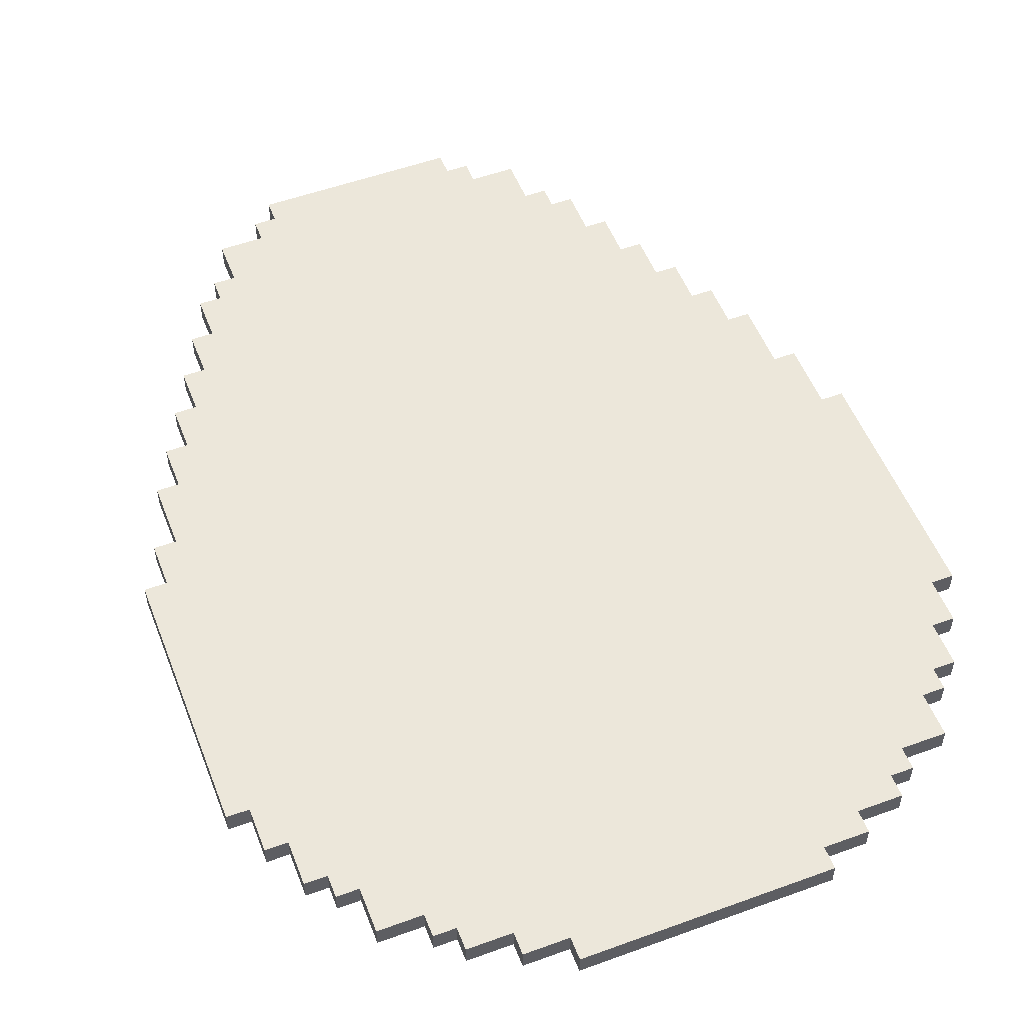
<metadata>
{"format":"obj","ext":"obj","renderer":"f3d","projection":"perspective","resolution":1024,"background":"white","views":[{"elev":53.5,"azim":-21.2,"up":"+Y"}]}
</metadata>
<code>
v -16.5 0 10.5
v -16.5 0 0.5
v -16.5 0 -1.5
v -16.5 1 10.5
v -16.5 1 0.5
v -16.5 1 -1.5
v -15.5 0 12.5
v -15.5 0 11.5
v -15.5 0 10.5
v -15.5 0 -1.5
v -15.5 0 -3.5
v -15.5 1 12.5
v -15.5 1 11.5
v -15.5 1 10.5
v -15.5 1 -1.5
v -15.5 1 -3.5
v -14.5 0 14.5
v -14.5 0 12.5
v -14.5 0 -3.5
v -14.5 0 -6.5
v -14.5 1 14.5
v -14.5 1 12.5
v -14.5 1 -3.5
v -14.5 1 -6.5
v -13.5 0 15.5
v -13.5 0 14.5
v -13.5 0 -6.5
v -13.5 0 -8.5
v -13.5 1 15.5
v -13.5 1 14.5
v -13.5 1 -6.5
v -13.5 1 -8.5
v -12.5 0 17.5
v -12.5 0 15.5
v -12.5 0 -8.5
v -12.5 0 -10.5
v -12.5 1 17.5
v -12.5 1 15.5
v -12.5 1 -8.5
v -12.5 1 -10.5
v -11.5 0 -10.5
v -11.5 0 -12.5
v -11.5 1 -10.5
v -11.5 1 -12.5
v -10.5 0 18.5
v -10.5 0 17.5
v -10.5 0 -12.5
v -10.5 0 -13.5
v -10.5 0 -14.5
v -10.5 1 18.5
v -10.5 1 17.5
v -10.5 1 -12.5
v -10.5 1 -13.5
v -10.5 1 -14.5
v -9.5 0 19.5
v -9.5 0 18.5
v -9.5 0 -14.5
v -9.5 0 -16.5
v -9.5 1 19.5
v -9.5 1 18.5
v -9.5 1 -14.5
v -9.5 1 -16.5
v -8.5 0 -16.5
v -8.5 0 -17.5
v -8.5 1 -16.5
v -8.5 1 -17.5
v -7.5 0 20.5
v -7.5 0 19.5
v -7.5 0 -17.5
v -7.5 0 -19.5
v -7.5 1 20.5
v -7.5 1 19.5
v -7.5 1 -17.5
v -7.5 1 -19.5
v -5.5 0 21.5
v -5.5 0 20.5
v -5.5 0 -19.5
v -5.5 0 -20.5
v -5.5 1 21.5
v -5.5 1 20.5
v -5.5 1 -19.5
v -5.5 1 -20.5
v -4.5 0 -20.5
v -4.5 0 -21.5
v -4.5 1 -20.5
v -4.5 1 -21.5
v 4.5 0 -20.5
v 4.5 0 -21.5
v 4.5 1 -20.5
v 4.5 1 -21.5
v 5.5 0 21.5
v 5.5 0 20.5
v 5.5 0 -19.5
v 5.5 0 -20.5
v 5.5 1 21.5
v 5.5 1 20.5
v 5.5 1 -19.5
v 5.5 1 -20.5
v 7.5 0 20.5
v 7.5 0 19.5
v 7.5 0 -17.5
v 7.5 0 -19.5
v 7.5 1 20.5
v 7.5 1 19.5
v 7.5 1 -17.5
v 7.5 1 -19.5
v 8.5 0 -16.5
v 8.5 0 -17.5
v 8.5 1 -16.5
v 8.5 1 -17.5
v 9.5 0 19.5
v 9.5 0 18.5
v 9.5 0 -14.5
v 9.5 0 -16.5
v 9.5 1 19.5
v 9.5 1 18.5
v 9.5 1 -14.5
v 9.5 1 -16.5
v 10.5 0 18.5
v 10.5 0 17.5
v 10.5 0 -12.5
v 10.5 0 -14.5
v 10.5 1 18.5
v 10.5 1 17.5
v 10.5 1 -12.5
v 10.5 1 -14.5
v 11.5 0 -10.5
v 11.5 0 -12.5
v 11.5 1 -10.5
v 11.5 1 -12.5
v 12.5 0 17.5
v 12.5 0 15.5
v 12.5 0 -8.5
v 12.5 0 -10.5
v 12.5 1 17.5
v 12.5 1 15.5
v 12.5 1 -8.5
v 12.5 1 -10.5
v 13.5 0 15.5
v 13.5 0 14.5
v 13.5 0 -6.5
v 13.5 0 -8.5
v 13.5 1 15.5
v 13.5 1 14.5
v 13.5 1 -6.5
v 13.5 1 -8.5
v 14.5 0 14.5
v 14.5 0 12.5
v 14.5 0 -3.5
v 14.5 0 -6.5
v 14.5 1 14.5
v 14.5 1 12.5
v 14.5 1 -3.5
v 14.5 1 -6.5
v 15.5 0 12.5
v 15.5 0 10.5
v 15.5 0 -0.5
v 15.5 0 -3.5
v 15.5 1 12.5
v 15.5 1 10.5
v 15.5 1 -0.5
v 15.5 1 -3.5
v 16.5 0 10.5
v 16.5 0 -0.5
v 16.5 1 10.5
v 16.5 1 -0.5
v -5.5 0 21.5
v -5.5 1 21.5
v 5.5 0 21.5
v 5.5 1 21.5
v -7.5 0 20.5
v -7.5 1 20.5
v -5.5 0 20.5
v -5.5 1 20.5
v 5.5 0 20.5
v 5.5 1 20.5
v 7.5 0 20.5
v 7.5 1 20.5
v -9.5 0 19.5
v -9.5 1 19.5
v -7.5 0 19.5
v -7.5 1 19.5
v 7.5 0 19.5
v 7.5 1 19.5
v 9.5 0 19.5
v 9.5 1 19.5
v -10.5 0 18.5
v -10.5 1 18.5
v -9.5 0 18.5
v -9.5 1 18.5
v 9.5 0 18.5
v 9.5 1 18.5
v 10.5 0 18.5
v 10.5 1 18.5
v -12.5 0 17.5
v -12.5 1 17.5
v -10.5 0 17.5
v -10.5 1 17.5
v 10.5 0 17.5
v 10.5 1 17.5
v 12.5 0 17.5
v 12.5 1 17.5
v -13.5 0 15.5
v -13.5 1 15.5
v -12.5 0 15.5
v -12.5 1 15.5
v 12.5 0 15.5
v 12.5 1 15.5
v 13.5 0 15.5
v 13.5 1 15.5
v -14.5 0 14.5
v -14.5 1 14.5
v -13.5 0 14.5
v -13.5 1 14.5
v 13.5 0 14.5
v 13.5 1 14.5
v 14.5 0 14.5
v 14.5 1 14.5
v -15.5 0 12.5
v -15.5 1 12.5
v -14.5 0 12.5
v -14.5 1 12.5
v 14.5 0 12.5
v 14.5 1 12.5
v 15.5 0 12.5
v 15.5 1 12.5
v -16.5 0 10.5
v -16.5 1 10.5
v -15.5 0 10.5
v -15.5 1 10.5
v 15.5 0 10.5
v 15.5 1 10.5
v 16.5 0 10.5
v 16.5 1 10.5
v 15.5 0 -0.5
v 15.5 1 -0.5
v 16.5 0 -0.5
v 16.5 1 -0.5
v -16.5 0 -1.5
v -16.5 1 -1.5
v -15.5 0 -1.5
v -15.5 1 -1.5
v -15.5 0 -3.5
v -15.5 1 -3.5
v -14.5 0 -3.5
v -14.5 1 -3.5
v 14.5 0 -3.5
v 14.5 1 -3.5
v 15.5 0 -3.5
v 15.5 1 -3.5
v -14.5 0 -6.5
v -14.5 1 -6.5
v -13.5 0 -6.5
v -13.5 1 -6.5
v 13.5 0 -6.5
v 13.5 1 -6.5
v 14.5 0 -6.5
v 14.5 1 -6.5
v -13.5 0 -8.5
v -13.5 1 -8.5
v -12.5 0 -8.5
v -12.5 1 -8.5
v 12.5 0 -8.5
v 12.5 1 -8.5
v 13.5 0 -8.5
v 13.5 1 -8.5
v -12.5 0 -10.5
v -12.5 1 -10.5
v -11.5 0 -10.5
v -11.5 1 -10.5
v 11.5 0 -10.5
v 11.5 1 -10.5
v 12.5 0 -10.5
v 12.5 1 -10.5
v -11.5 0 -12.5
v -11.5 1 -12.5
v -10.5 0 -12.5
v -10.5 1 -12.5
v 10.5 0 -12.5
v 10.5 1 -12.5
v 11.5 0 -12.5
v 11.5 1 -12.5
v -10.5 0 -14.5
v -10.5 1 -14.5
v -9.5 0 -14.5
v -9.5 1 -14.5
v 9.5 0 -14.5
v 9.5 1 -14.5
v 10.5 0 -14.5
v 10.5 1 -14.5
v -9.5 0 -16.5
v -9.5 1 -16.5
v -8.5 0 -16.5
v -8.5 1 -16.5
v 8.5 0 -16.5
v 8.5 1 -16.5
v 9.5 0 -16.5
v 9.5 1 -16.5
v -8.5 0 -17.5
v -8.5 1 -17.5
v -7.5 0 -17.5
v -7.5 1 -17.5
v 7.5 0 -17.5
v 7.5 1 -17.5
v 8.5 0 -17.5
v 8.5 1 -17.5
v -7.5 0 -19.5
v -7.5 1 -19.5
v -5.5 0 -19.5
v -5.5 1 -19.5
v 5.5 0 -19.5
v 5.5 1 -19.5
v 7.5 0 -19.5
v 7.5 1 -19.5
v -5.5 0 -20.5
v -5.5 1 -20.5
v -4.5 0 -20.5
v -4.5 1 -20.5
v 4.5 0 -20.5
v 4.5 1 -20.5
v 5.5 0 -20.5
v 5.5 1 -20.5
v -4.5 0 -21.5
v -4.5 1 -21.5
v 2.5 0 -21.5
v 2.5 1 -21.5
v 4.5 0 -21.5
v 4.5 1 -21.5
v -5.5 0 21.5
v 5.5 0 21.5
v -7.5 0 20.5
v -5.5 0 20.5
v 5.5 0 20.5
v 7.5 0 20.5
v -9.5 0 19.5
v -7.5 0 19.5
v 7.5 0 19.5
v 9.5 0 19.5
v -10.5 0 18.5
v -9.5 0 18.5
v -8.5 0 18.5
v 6.5 0 18.5
v 9.5 0 18.5
v 10.5 0 18.5
v -12.5 0 17.5
v -10.5 0 17.5
v -8.5 0 17.5
v -7.5 0 17.5
v 4.5 0 17.5
v 6.5 0 17.5
v 10.5 0 17.5
v 12.5 0 17.5
v -7.5 0 16.5
v -6.5 0 16.5
v 2.5 0 16.5
v 4.5 0 16.5
v -13.5 0 15.5
v -12.5 0 15.5
v 1.5 0 15.5
v 2.5 0 15.5
v 12.5 0 15.5
v 13.5 0 15.5
v -14.5 0 14.5
v -13.5 0 14.5
v 0.5 0 14.5
v 1.5 0 14.5
v 13.5 0 14.5
v 14.5 0 14.5
v -15.5 0 12.5
v -14.5 0 12.5
v -0.5 0 12.5
v 0.5 0 12.5
v 14.5 0 12.5
v 15.5 0 12.5
v -15.5 0 11.5
v -14.5 0 11.5
v -7.5 0 11.5
v -6.5 0 11.5
v -16.5 0 10.5
v -15.5 0 10.5
v -14.5 0 10.5
v -13.5 0 10.5
v -8.5 0 10.5
v -7.5 0 10.5
v -1.5 0 10.5
v -0.5 0 10.5
v 15.5 0 10.5
v 16.5 0 10.5
v -13.5 0 9.5
v -8.5 0 9.5
v -14.5 0 1.5
v -7.5 0 1.5
v -1.5 0 1.5
v -0.5 0 1.5
v -16.5 0 0.5
v -14.5 0 0.5
v -7.5 0 0.5
v -5.5 0 0.5
v -5.5 0 -0.5
v -4.5 0 -0.5
v -0.5 0 -0.5
v 0.5 0 -0.5
v 15.5 0 -0.5
v 16.5 0 -0.5
v -16.5 0 -1.5
v -15.5 0 -1.5
v -4.5 0 -2.5
v -3.5 0 -2.5
v 0.5 0 -2.5
v 1.5 0 -2.5
v -15.5 0 -3.5
v -14.5 0 -3.5
v 1.5 0 -3.5
v 2.5 0 -3.5
v 14.5 0 -3.5
v 15.5 0 -3.5
v 2.5 0 -4.5
v 4.5 0 -4.5
v 4.5 0 -5.5
v 6.5 0 -5.5
v -14.5 0 -6.5
v -13.5 0 -6.5
v 6.5 0 -6.5
v 13.5 0 -6.5
v 14.5 0 -6.5
v -13.5 0 -8.5
v -12.5 0 -8.5
v 12.5 0 -8.5
v 13.5 0 -8.5
v -4.5 0 -9.5
v -3.5 0 -9.5
v -12.5 0 -10.5
v -11.5 0 -10.5
v 2.5 0 -10.5
v 9.5 0 -10.5
v 11.5 0 -10.5
v 12.5 0 -10.5
v -5.5 0 -11.5
v -4.5 0 -11.5
v 1.5 0 -11.5
v 2.5 0 -11.5
v 9.5 0 -11.5
v 10.5 0 -11.5
v -11.5 0 -12.5
v -10.5 0 -12.5
v -7.5 0 -12.5
v -5.5 0 -12.5
v 0.5 0 -12.5
v 1.5 0 -12.5
v 10.5 0 -12.5
v 11.5 0 -12.5
v -10.5 0 -13.5
v -7.5 0 -13.5
v -10.5 0 -14.5
v -9.5 0 -14.5
v 9.5 0 -14.5
v 10.5 0 -14.5
v -9.5 0 -16.5
v -8.5 0 -16.5
v 8.5 0 -16.5
v 9.5 0 -16.5
v -8.5 0 -17.5
v -7.5 0 -17.5
v 7.5 0 -17.5
v 8.5 0 -17.5
v -7.5 0 -19.5
v -5.5 0 -19.5
v 0.5 0 -19.5
v 1.5 0 -19.5
v 5.5 0 -19.5
v 7.5 0 -19.5
v -5.5 0 -20.5
v -4.5 0 -20.5
v 1.5 0 -20.5
v 2.5 0 -20.5
v 4.5 0 -20.5
v 5.5 0 -20.5
v -4.5 0 -21.5
v 2.5 0 -21.5
v 4.5 0 -21.5
v -5.5 1 21.5
v 5.5 1 21.5
v -7.5 1 20.5
v -5.5 1 20.5
v 5.5 1 20.5
v 7.5 1 20.5
v -9.5 1 19.5
v -7.5 1 19.5
v 7.5 1 19.5
v 9.5 1 19.5
v -10.5 1 18.5
v -9.5 1 18.5
v -8.5 1 18.5
v 6.5 1 18.5
v 9.5 1 18.5
v 10.5 1 18.5
v -12.5 1 17.5
v -10.5 1 17.5
v -8.5 1 17.5
v -7.5 1 17.5
v 4.5 1 17.5
v 6.5 1 17.5
v 10.5 1 17.5
v 12.5 1 17.5
v -7.5 1 16.5
v -6.5 1 16.5
v 2.5 1 16.5
v 4.5 1 16.5
v -13.5 1 15.5
v -12.5 1 15.5
v 1.5 1 15.5
v 2.5 1 15.5
v 12.5 1 15.5
v 13.5 1 15.5
v -14.5 1 14.5
v -13.5 1 14.5
v 0.5 1 14.5
v 1.5 1 14.5
v 13.5 1 14.5
v 14.5 1 14.5
v -15.5 1 12.5
v -14.5 1 12.5
v -0.5 1 12.5
v 0.5 1 12.5
v 14.5 1 12.5
v 15.5 1 12.5
v -15.5 1 11.5
v -14.5 1 11.5
v -7.5 1 11.5
v -6.5 1 11.5
v -16.5 1 10.5
v -15.5 1 10.5
v -14.5 1 10.5
v -13.5 1 10.5
v -8.5 1 10.5
v -7.5 1 10.5
v -1.5 1 10.5
v -0.5 1 10.5
v 15.5 1 10.5
v 16.5 1 10.5
v -13.5 1 9.5
v -8.5 1 9.5
v -14.5 1 1.5
v -7.5 1 1.5
v -1.5 1 1.5
v -0.5 1 1.5
v -16.5 1 0.5
v -14.5 1 0.5
v -7.5 1 0.5
v -5.5 1 0.5
v -5.5 1 -0.5
v -4.5 1 -0.5
v -0.5 1 -0.5
v 0.5 1 -0.5
v 15.5 1 -0.5
v 16.5 1 -0.5
v -16.5 1 -1.5
v -15.5 1 -1.5
v -4.5 1 -2.5
v -3.5 1 -2.5
v 0.5 1 -2.5
v 1.5 1 -2.5
v -15.5 1 -3.5
v -14.5 1 -3.5
v 1.5 1 -3.5
v 2.5 1 -3.5
v 14.5 1 -3.5
v 15.5 1 -3.5
v 2.5 1 -4.5
v 4.5 1 -4.5
v 4.5 1 -5.5
v 6.5 1 -5.5
v -14.5 1 -6.5
v -13.5 1 -6.5
v 6.5 1 -6.5
v 13.5 1 -6.5
v 14.5 1 -6.5
v -13.5 1 -8.5
v -12.5 1 -8.5
v 12.5 1 -8.5
v 13.5 1 -8.5
v -4.5 1 -9.5
v -3.5 1 -9.5
v -12.5 1 -10.5
v -11.5 1 -10.5
v 2.5 1 -10.5
v 9.5 1 -10.5
v 11.5 1 -10.5
v 12.5 1 -10.5
v -5.5 1 -11.5
v -4.5 1 -11.5
v 1.5 1 -11.5
v 2.5 1 -11.5
v 9.5 1 -11.5
v 10.5 1 -11.5
v -11.5 1 -12.5
v -10.5 1 -12.5
v -7.5 1 -12.5
v -5.5 1 -12.5
v 0.5 1 -12.5
v 1.5 1 -12.5
v 10.5 1 -12.5
v 11.5 1 -12.5
v -10.5 1 -13.5
v -7.5 1 -13.5
v -10.5 1 -14.5
v -9.5 1 -14.5
v 9.5 1 -14.5
v 10.5 1 -14.5
v -9.5 1 -16.5
v -8.5 1 -16.5
v 8.5 1 -16.5
v 9.5 1 -16.5
v -8.5 1 -17.5
v -7.5 1 -17.5
v 7.5 1 -17.5
v 8.5 1 -17.5
v -7.5 1 -19.5
v -5.5 1 -19.5
v 0.5 1 -19.5
v 1.5 1 -19.5
v 5.5 1 -19.5
v 7.5 1 -19.5
v -5.5 1 -20.5
v -4.5 1 -20.5
v 1.5 1 -20.5
v 2.5 1 -20.5
v 4.5 1 -20.5
v 5.5 1 -20.5
v -4.5 1 -21.5
v 2.5 1 -21.5
v 4.5 1 -21.5
f 4 2 1
f 5 3 2
f 5 2 4
f 6 3 5
f 12 8 7
f 13 9 8
f 13 8 12
f 14 9 13
f 15 11 10
f 16 11 15
f 21 18 17
f 22 18 21
f 23 20 19
f 24 20 23
f 29 26 25
f 30 26 29
f 31 28 27
f 32 28 31
f 37 34 33
f 38 34 37
f 39 36 35
f 40 36 39
f 43 42 41
f 44 42 43
f 50 46 45
f 51 46 50
f 52 48 47
f 53 49 48
f 53 48 52
f 54 49 53
f 59 56 55
f 60 56 59
f 61 58 57
f 62 58 61
f 65 64 63
f 66 64 65
f 71 68 67
f 72 68 71
f 73 70 69
f 74 70 73
f 79 76 75
f 80 76 79
f 81 78 77
f 82 78 81
f 85 84 83
f 86 84 85
f 87 88 89
f 89 88 90
f 91 92 95
f 95 92 96
f 93 94 97
f 97 94 98
f 99 100 103
f 103 100 104
f 101 102 105
f 105 102 106
f 107 108 109
f 109 108 110
f 111 112 115
f 115 112 116
f 113 114 117
f 117 114 118
f 119 120 123
f 123 120 124
f 121 122 125
f 125 122 126
f 127 128 129
f 129 128 130
f 131 132 135
f 135 132 136
f 133 134 137
f 137 134 138
f 139 140 143
f 143 140 144
f 141 142 145
f 145 142 146
f 147 148 151
f 151 148 152
f 149 150 153
f 153 150 154
f 155 156 159
f 159 156 160
f 157 158 161
f 161 158 162
f 163 164 165
f 165 164 166
f 169 168 167
f 170 168 169
f 173 172 171
f 174 172 173
f 177 176 175
f 178 176 177
f 181 180 179
f 182 180 181
f 185 184 183
f 186 184 185
f 189 188 187
f 190 188 189
f 193 192 191
f 194 192 193
f 197 196 195
f 198 196 197
f 201 200 199
f 202 200 201
f 205 204 203
f 206 204 205
f 209 208 207
f 210 208 209
f 213 212 211
f 214 212 213
f 217 216 215
f 218 216 217
f 221 220 219
f 222 220 221
f 225 224 223
f 226 224 225
f 229 228 227
f 230 228 229
f 233 232 231
f 234 232 233
f 235 236 237
f 237 236 238
f 239 240 241
f 241 240 242
f 243 244 245
f 245 244 246
f 247 248 249
f 249 248 250
f 251 252 253
f 253 252 254
f 255 256 257
f 257 256 258
f 259 260 261
f 261 260 262
f 263 264 265
f 265 264 266
f 267 268 269
f 269 268 270
f 271 272 273
f 273 272 274
f 275 276 277
f 277 276 278
f 279 280 281
f 281 280 282
f 283 284 285
f 285 284 286
f 287 288 289
f 289 288 290
f 291 292 293
f 293 292 294
f 295 296 297
f 297 296 298
f 299 300 301
f 301 300 302
f 303 304 305
f 305 304 306
f 307 308 309
f 309 308 310
f 311 312 313
f 313 312 314
f 315 316 317
f 317 316 318
f 319 320 321
f 321 320 322
f 323 324 325
f 325 324 326
f 325 326 327
f 327 326 328
f 332 330 329
f 333 330 332
f 336 332 331
f 336 334 333
f 336 333 332
f 337 334 336
f 340 336 335
f 340 338 337
f 340 337 336
f 341 338 340
f 342 338 341
f 343 338 342
f 346 340 339
f 346 341 340
f 347 342 341
f 347 341 346
f 348 342 347
f 349 342 348
f 350 344 343
f 350 342 349
f 350 343 342
f 351 344 350
f 353 349 348
f 353 348 347
f 353 346 345
f 353 347 346
f 354 349 353
f 355 349 354
f 356 352 351
f 356 349 355
f 356 351 350
f 356 350 349
f 358 354 353
f 358 353 345
f 359 355 354
f 360 356 355
f 360 355 359
f 361 352 356
f 361 356 360
f 364 358 357
f 365 359 354
f 366 362 361
f 366 359 365
f 366 360 359
f 366 361 360
f 367 362 366
f 370 364 363
f 371 365 354
f 372 368 367
f 372 365 371
f 372 366 365
f 372 367 366
f 373 368 372
f 375 370 369
f 376 364 370
f 376 370 375
f 377 358 364
f 377 364 376
f 377 354 358
f 378 371 354
f 378 354 377
f 380 376 375
f 381 377 376
f 381 376 380
f 382 377 381
f 383 377 382
f 384 378 377
f 384 377 383
f 385 371 378
f 385 378 384
f 386 374 373
f 386 371 385
f 386 373 372
f 386 372 371
f 387 374 386
f 389 380 379
f 389 382 381
f 389 381 380
f 389 383 382
f 390 385 384
f 390 383 389
f 390 384 383
f 391 389 379
f 391 390 389
f 392 385 390
f 392 390 391
f 393 388 387
f 393 385 392
f 393 387 386
f 393 386 385
f 394 388 393
f 395 391 379
f 396 392 391
f 396 391 395
f 397 393 392
f 397 392 396
f 397 394 393
f 398 394 397
f 399 396 395
f 399 394 398
f 399 398 397
f 399 397 396
f 400 394 399
f 401 388 394
f 401 394 400
f 402 388 401
f 403 388 402
f 404 388 403
f 405 400 399
f 405 399 395
f 406 400 405
f 407 401 400
f 407 400 406
f 407 402 401
f 408 402 407
f 409 403 402
f 409 402 408
f 410 403 409
f 411 408 407
f 411 407 406
f 412 408 411
f 413 403 410
f 413 410 409
f 413 409 408
f 414 403 413
f 415 403 414
f 416 403 415
f 417 414 413
f 417 415 414
f 418 415 417
f 419 418 417
f 419 415 418
f 420 415 419
f 421 408 412
f 422 408 421
f 423 415 420
f 423 420 419
f 424 415 423
f 425 415 424
f 426 408 422
f 427 408 426
f 428 424 423
f 429 424 428
f 430 408 427
f 431 413 408
f 431 408 430
f 431 417 413
f 431 428 423
f 431 419 417
f 431 423 419
f 432 430 427
f 433 430 432
f 434 428 431
f 434 431 430
f 435 428 434
f 436 428 435
f 437 428 436
f 438 430 433
f 439 434 430
f 439 430 438
f 440 434 439
f 441 435 434
f 441 434 440
f 442 436 435
f 442 435 441
f 443 436 442
f 444 438 433
f 445 438 444
f 446 438 445
f 447 440 439
f 447 438 446
f 447 439 438
f 448 440 447
f 449 441 440
f 449 440 448
f 449 442 441
f 449 443 442
f 450 436 443
f 450 443 449
f 451 436 450
f 452 446 445
f 453 448 447
f 453 446 452
f 453 447 446
f 454 453 452
f 455 453 454
f 456 449 448
f 456 450 449
f 457 450 456
f 458 453 455
f 459 453 458
f 460 456 448
f 461 456 460
f 462 453 459
f 463 448 453
f 463 453 462
f 464 460 448
f 465 460 464
f 466 448 463
f 467 448 466
f 468 464 448
f 468 448 467
f 469 464 468
f 470 464 469
f 471 464 470
f 472 468 467
f 472 469 468
f 473 469 472
f 474 470 469
f 474 469 473
f 475 470 474
f 476 470 475
f 477 470 476
f 478 474 473
f 478 475 474
f 479 476 475
f 479 475 478
f 480 476 479
f 481 482 484
f 484 482 485
f 483 484 488
f 485 486 488
f 484 485 488
f 488 486 489
f 487 488 492
f 489 490 492
f 488 489 492
f 492 490 493
f 493 490 494
f 494 490 495
f 491 492 498
f 492 493 498
f 493 494 499
f 498 493 499
f 499 494 500
f 500 494 501
f 495 496 502
f 501 494 502
f 494 495 502
f 502 496 503
f 500 501 505
f 499 500 505
f 497 498 505
f 498 499 505
f 505 501 506
f 506 501 507
f 503 504 508
f 507 501 508
f 502 503 508
f 501 502 508
f 505 506 510
f 497 505 510
f 506 507 511
f 507 508 512
f 511 507 512
f 508 504 513
f 512 508 513
f 509 510 516
f 506 511 517
f 513 514 518
f 517 511 518
f 511 512 518
f 512 513 518
f 518 514 519
f 515 516 522
f 506 517 523
f 519 520 524
f 523 517 524
f 517 518 524
f 518 519 524
f 524 520 525
f 521 522 527
f 522 516 528
f 527 522 528
f 516 510 529
f 528 516 529
f 510 506 529
f 506 523 530
f 529 506 530
f 527 528 532
f 528 529 533
f 532 528 533
f 533 529 534
f 534 529 535
f 529 530 536
f 535 529 536
f 530 523 537
f 536 530 537
f 525 526 538
f 537 523 538
f 524 525 538
f 523 524 538
f 538 526 539
f 531 532 541
f 533 534 541
f 532 533 541
f 534 535 541
f 536 537 542
f 541 535 542
f 535 536 542
f 531 541 543
f 541 542 543
f 542 537 544
f 543 542 544
f 539 540 545
f 544 537 545
f 538 539 545
f 537 538 545
f 545 540 546
f 531 543 547
f 543 544 548
f 547 543 548
f 544 545 549
f 548 544 549
f 545 546 549
f 549 546 550
f 547 548 551
f 550 546 551
f 549 550 551
f 548 549 551
f 551 546 552
f 546 540 553
f 552 546 553
f 553 540 554
f 554 540 555
f 555 540 556
f 551 552 557
f 547 551 557
f 557 552 558
f 552 553 559
f 558 552 559
f 553 554 559
f 559 554 560
f 554 555 561
f 560 554 561
f 561 555 562
f 559 560 563
f 558 559 563
f 563 560 564
f 562 555 565
f 561 562 565
f 560 561 565
f 565 555 566
f 566 555 567
f 567 555 568
f 565 566 569
f 566 567 569
f 569 567 570
f 569 570 571
f 570 567 571
f 571 567 572
f 564 560 573
f 573 560 574
f 572 567 575
f 571 572 575
f 575 567 576
f 576 567 577
f 574 560 578
f 578 560 579
f 575 576 580
f 580 576 581
f 579 560 582
f 560 565 583
f 582 560 583
f 565 569 583
f 575 580 583
f 569 571 583
f 571 575 583
f 579 582 584
f 584 582 585
f 583 580 586
f 582 583 586
f 586 580 587
f 587 580 588
f 588 580 589
f 585 582 590
f 582 586 591
f 590 582 591
f 591 586 592
f 586 587 593
f 592 586 593
f 587 588 594
f 593 587 594
f 594 588 595
f 585 590 596
f 596 590 597
f 597 590 598
f 591 592 599
f 598 590 599
f 590 591 599
f 599 592 600
f 592 593 601
f 600 592 601
f 593 594 601
f 594 595 601
f 595 588 602
f 601 595 602
f 602 588 603
f 597 598 604
f 599 600 605
f 604 598 605
f 598 599 605
f 604 605 606
f 606 605 607
f 600 601 608
f 601 602 608
f 608 602 609
f 607 605 610
f 610 605 611
f 600 608 612
f 612 608 613
f 611 605 614
f 605 600 615
f 614 605 615
f 600 612 616
f 616 612 617
f 615 600 618
f 618 600 619
f 600 616 620
f 619 600 620
f 620 616 621
f 621 616 622
f 622 616 623
f 619 620 624
f 620 621 624
f 624 621 625
f 621 622 626
f 625 621 626
f 626 622 627
f 627 622 628
f 628 622 629
f 625 626 630
f 626 627 630
f 627 628 631
f 630 627 631
f 631 628 632

</code>
